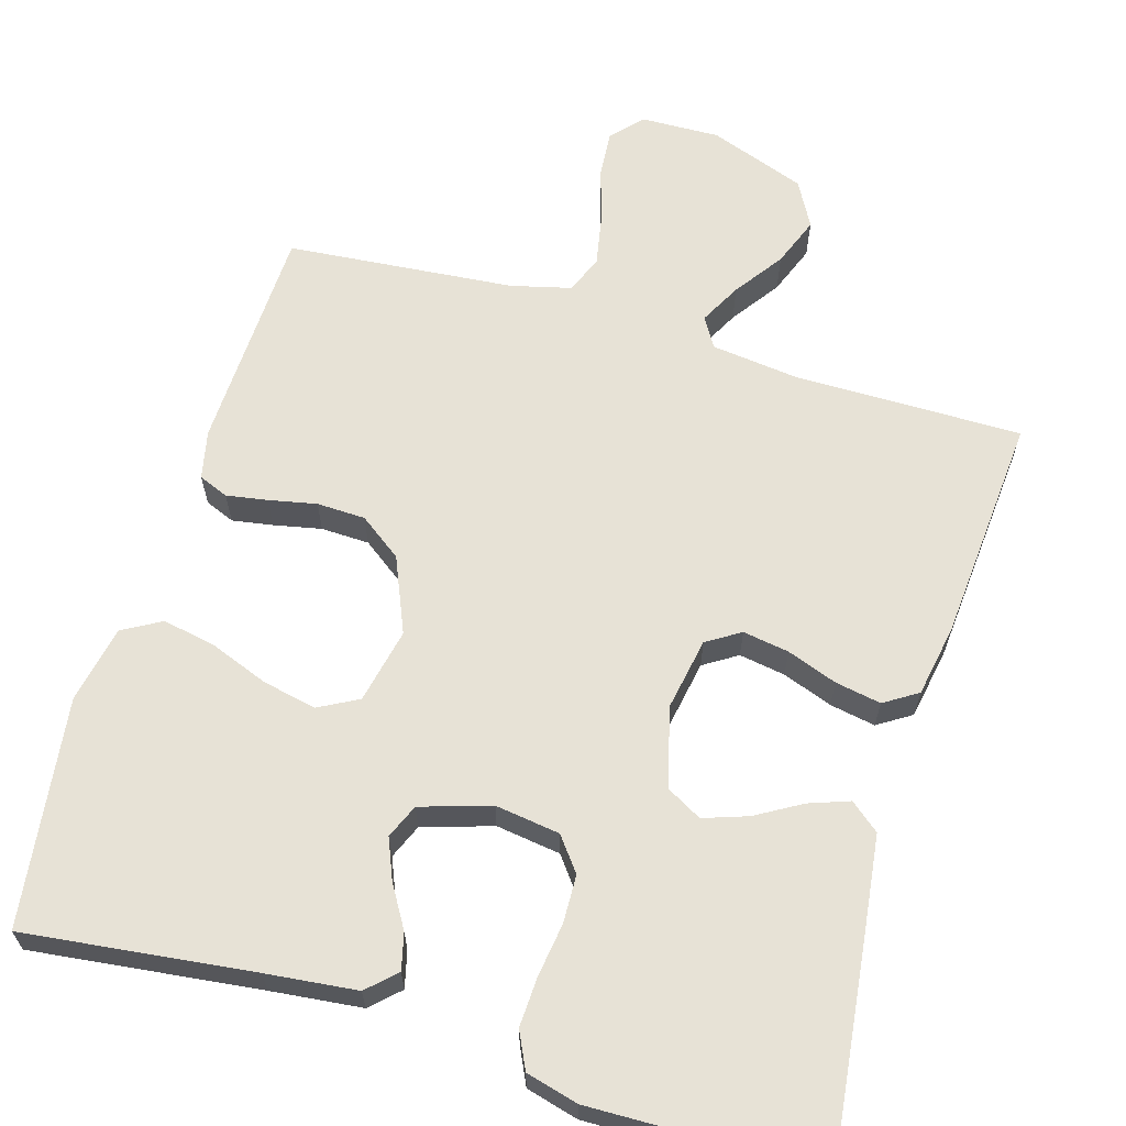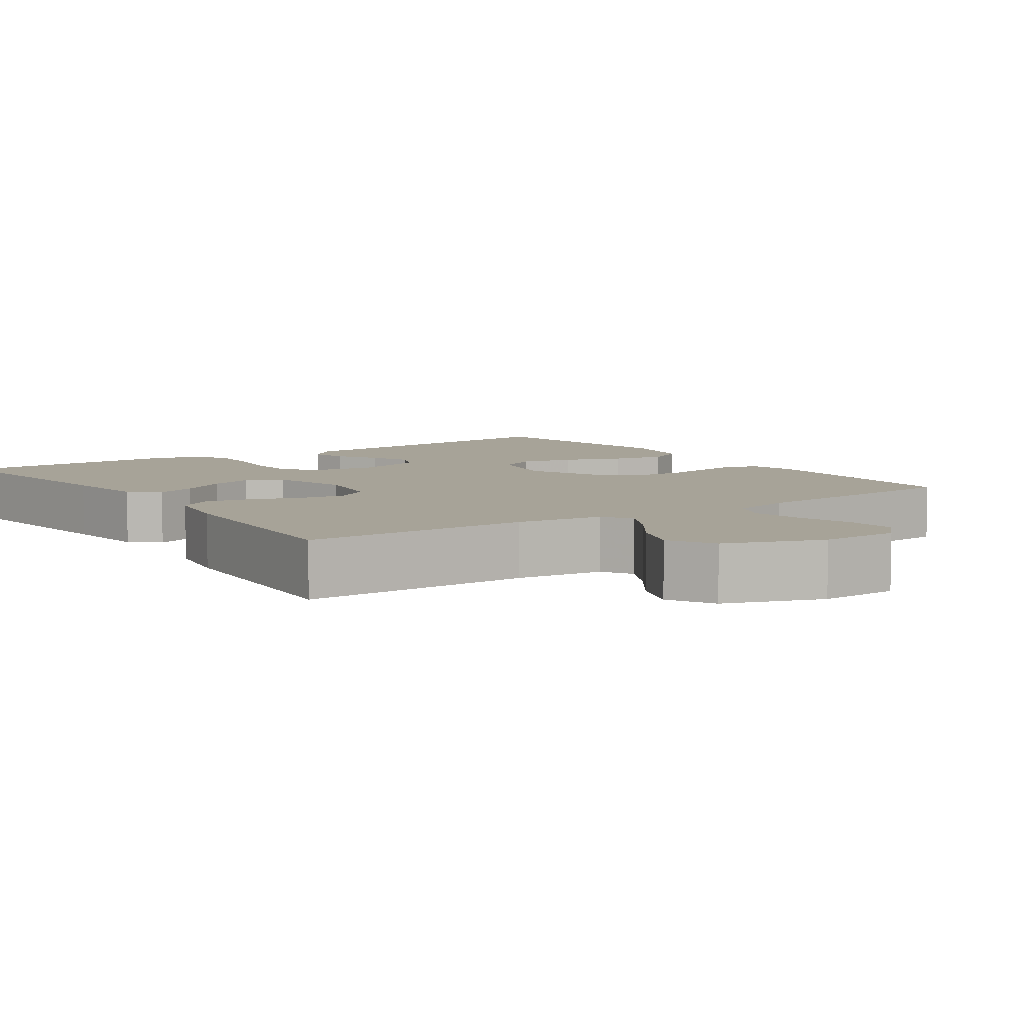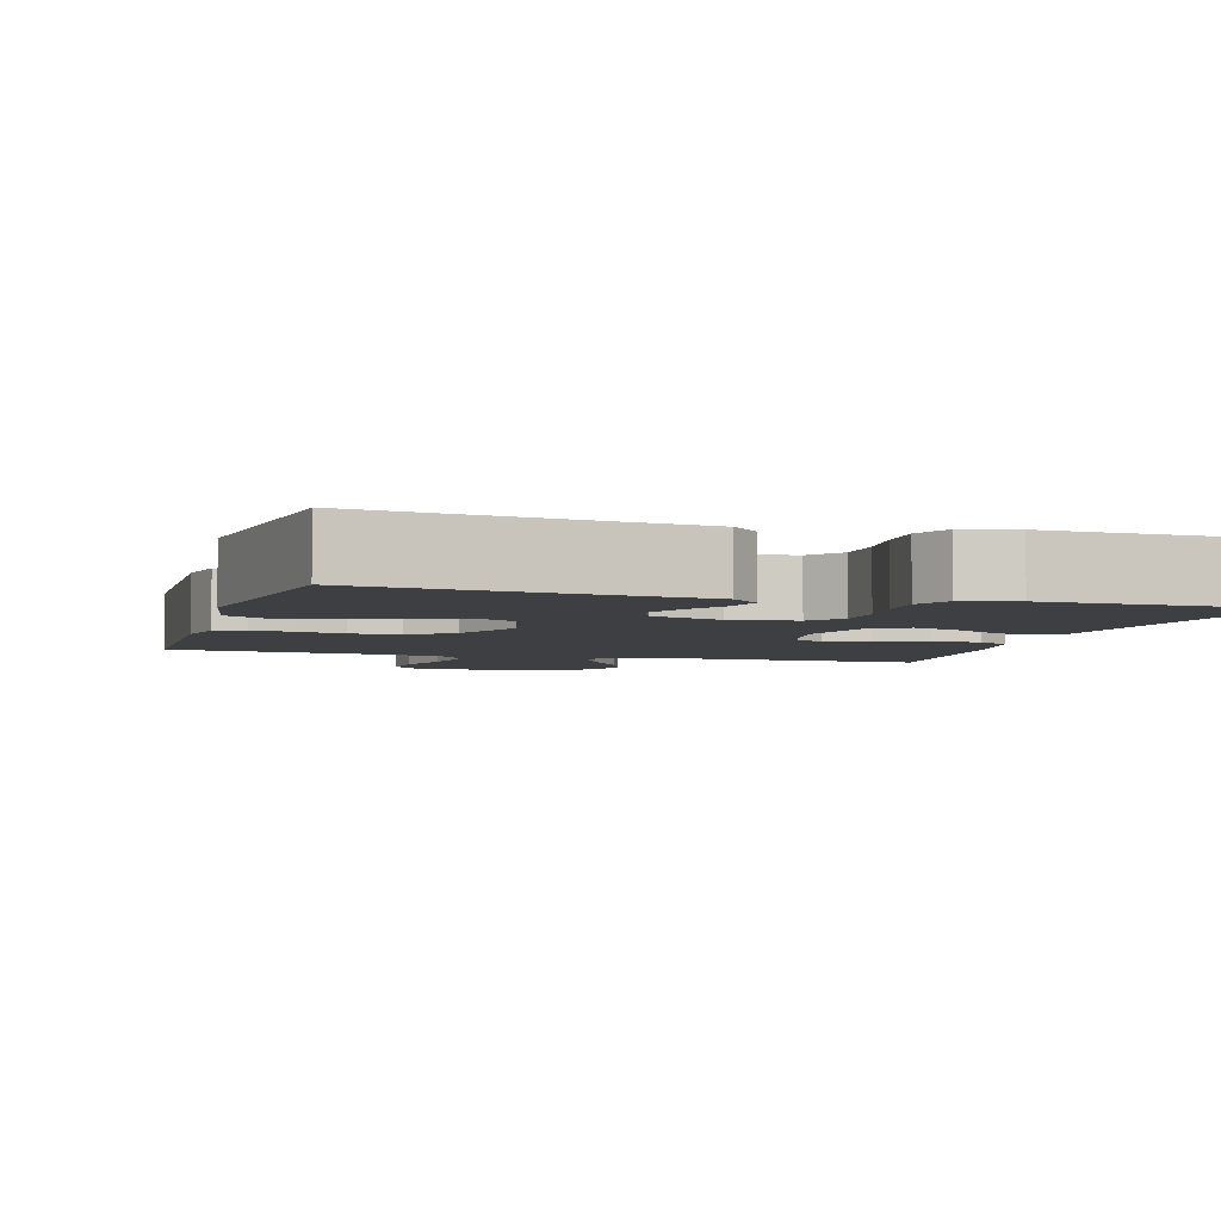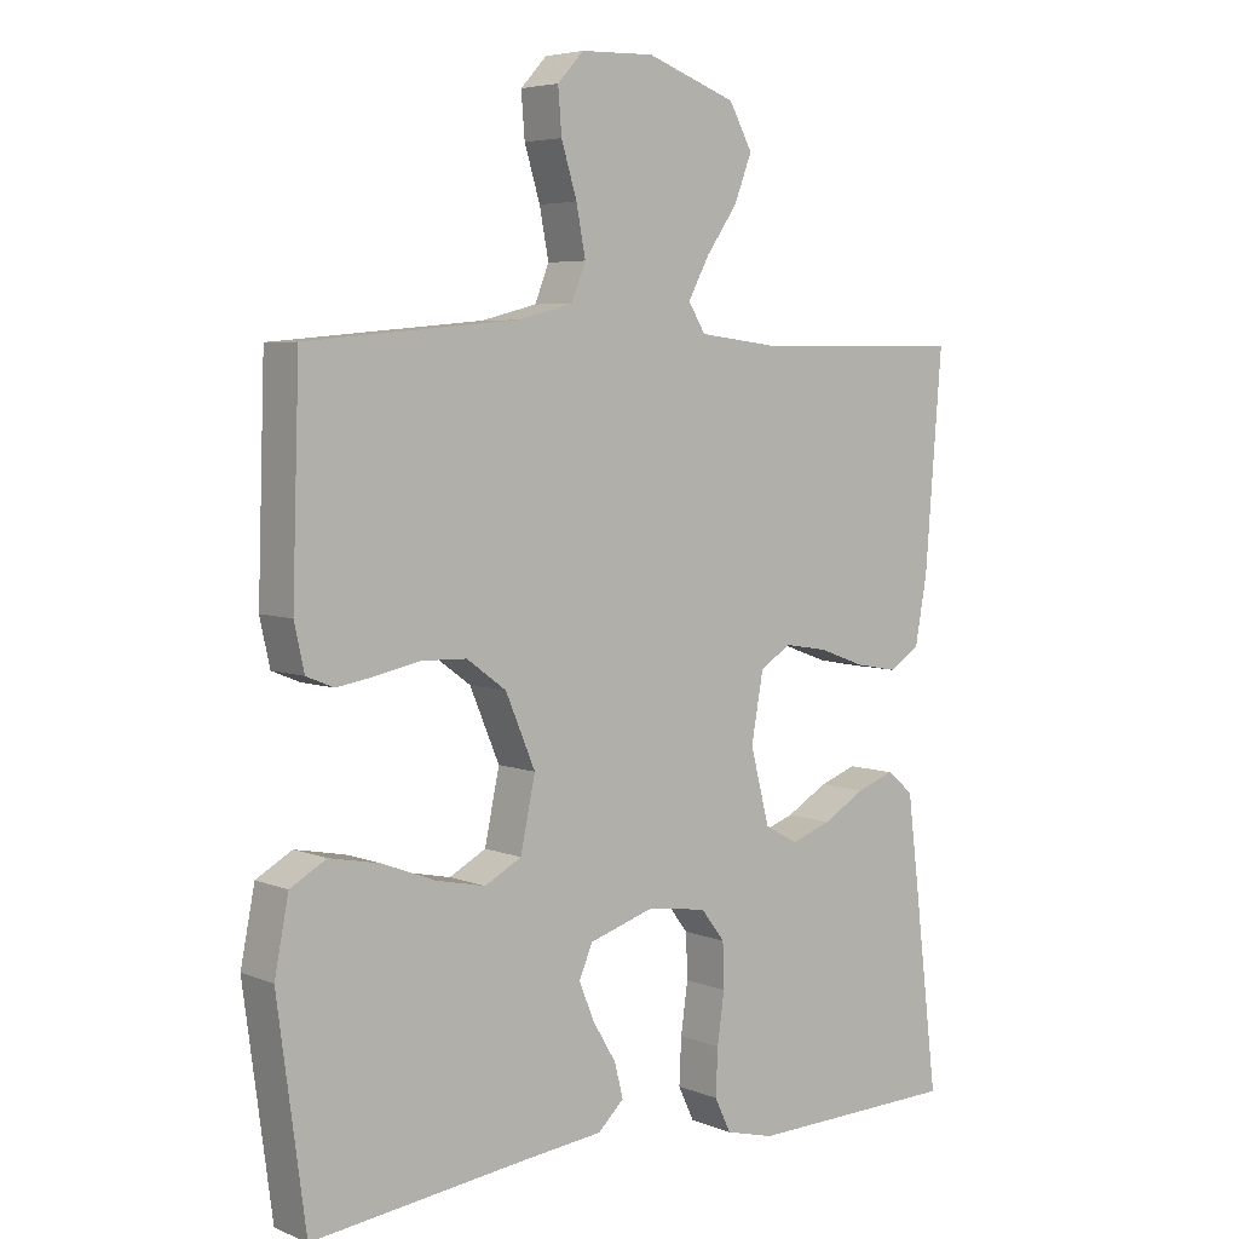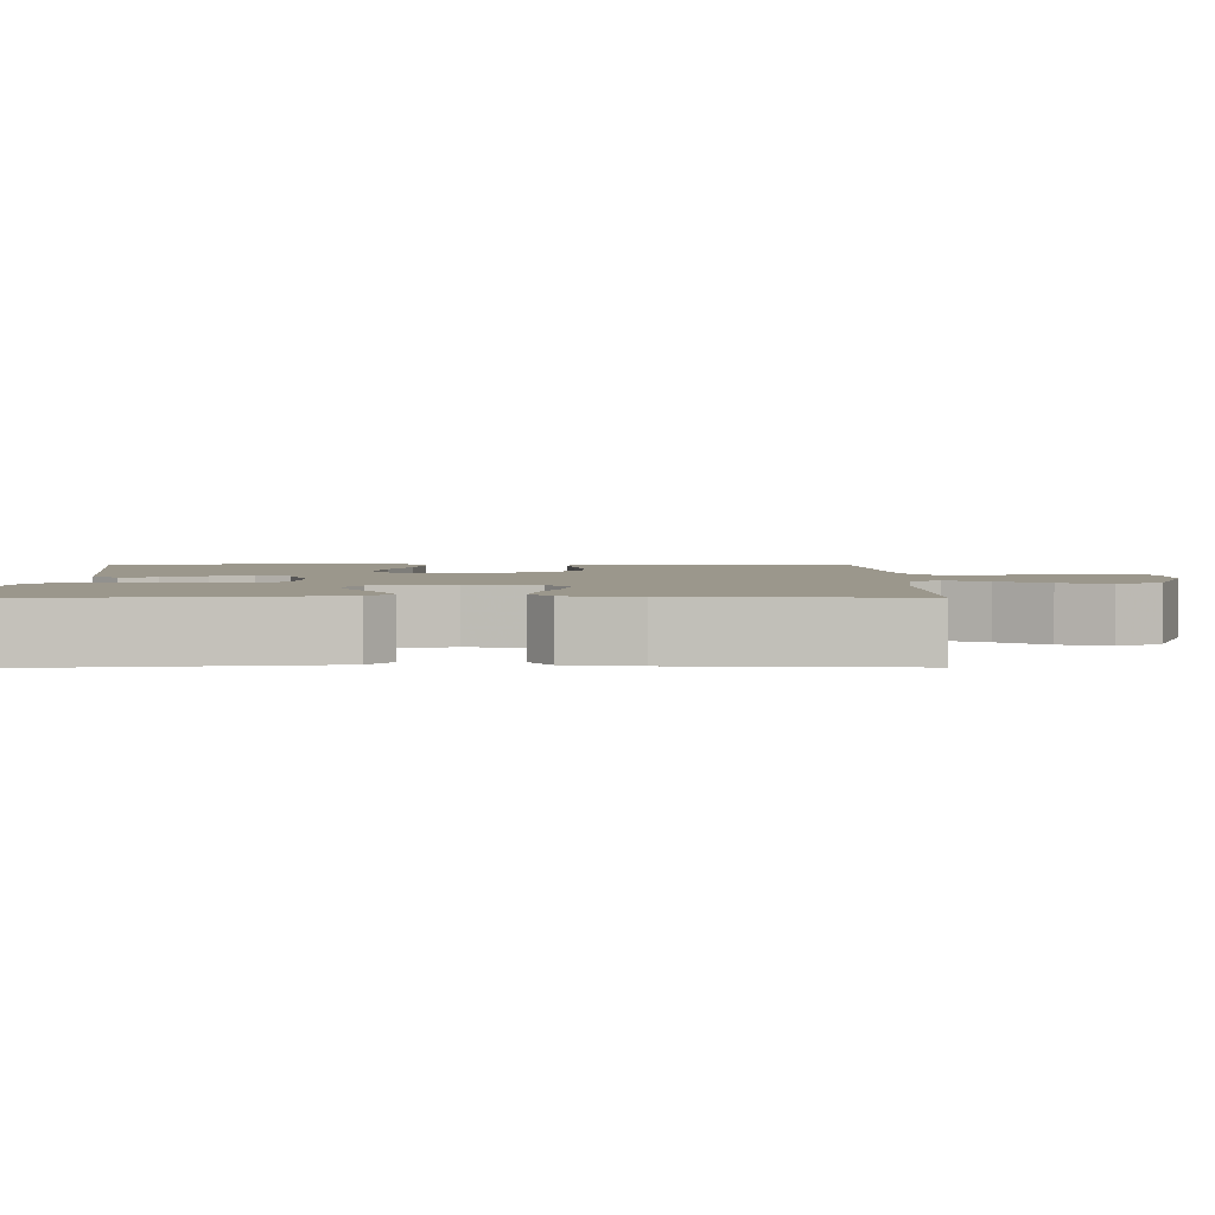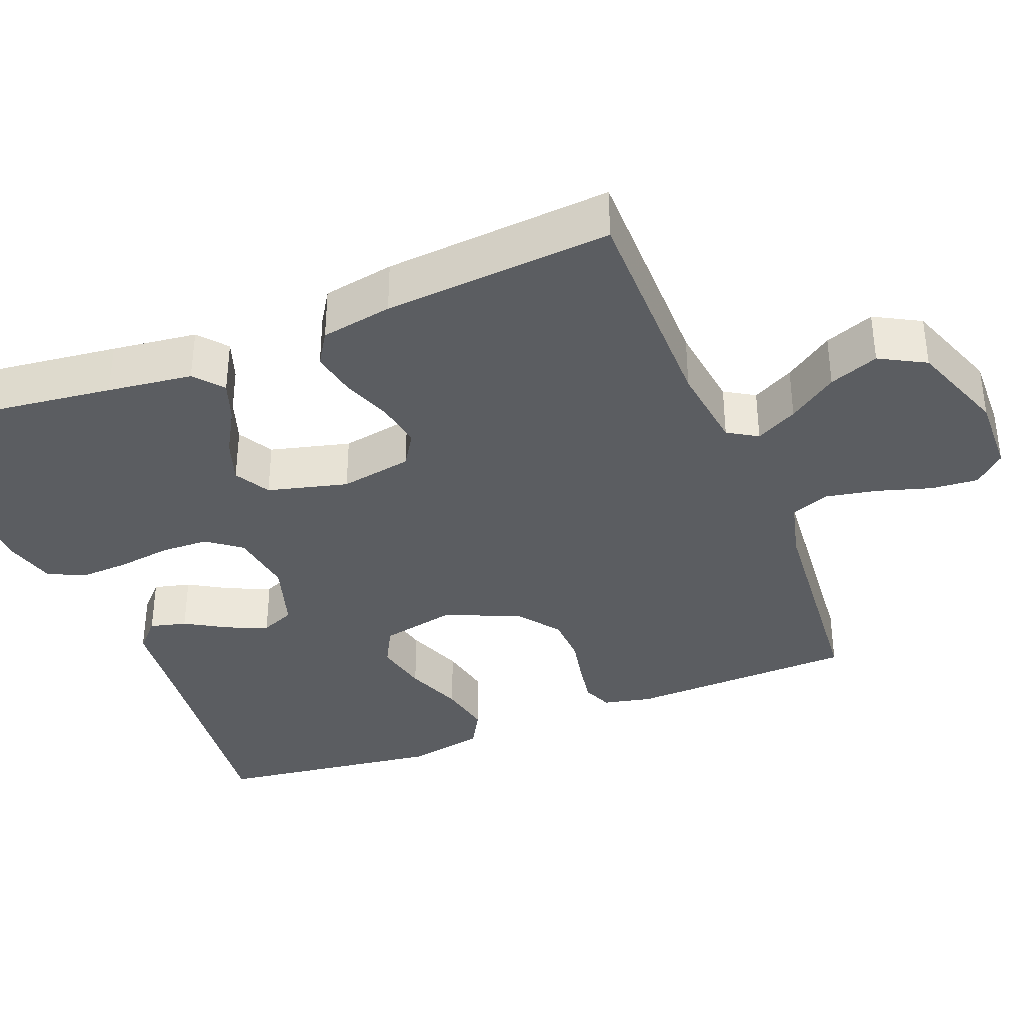
<metadata>
{"format":"obj","ext":"obj","renderer":"f3d","projection":"perspective","resolution":1024,"background":"white","views":[{"elev":63.6,"azim":-163.4,"up":"+Y"},{"elev":6.8,"azim":-34.8,"up":"+Y"},{"elev":-4.3,"azim":163.4,"up":"+Y"},{"elev":5.3,"azim":140.4,"up":"+Z"},{"elev":2.8,"azim":-90.9,"up":"+Y"},{"elev":-36.2,"azim":-68.3,"up":"+Y"}]}
</metadata>
<code>
v 0.5 0.07 -0.5
v 0.2 0.07 -0.464
v 0.081 0.07 -0.451
v 0.044 0.07 -0.416
v 0.056 0.07 -0.368
v 0.089 0.07 -0.313
v 0.111 0.07 -0.26
v 0.092 0.07 -0.215
v 0 0.07 -0.186
v -0.085 0.07 -0.198
v -0.119 0.07 -0.242
v -0.121 0.07 -0.305
v -0.111 0.07 -0.376
v -0.108 0.07 -0.441
v -0.131 0.07 -0.489
v -0.2 0.07 -0.507
v -0.5 0.07 -0.5
v -0.464 0.07 -0.2
v -0.45 0.07 -0.088
v -0.412 0.07 -0.057
v -0.359 0.07 -0.076
v -0.299 0.07 -0.111
v -0.241 0.07 -0.131
v -0.194 0.07 -0.105
v -0.167 0.07 0
v -0.184 0.07 0.095
v -0.228 0.07 0.123
v -0.289 0.07 0.113
v -0.355 0.07 0.089
v -0.415 0.07 0.078
v -0.459 0.07 0.106
v -0.476 0.07 0.2
v -0.5 0.07 0.5
v -0.2 0.07 0.499
v -0.085 0.07 0.513
v -0.061 0.07 0.552
v -0.09 0.07 0.607
v -0.135 0.07 0.671
v -0.16 0.07 0.736
v -0.127 0.07 0.796
v 0 0.07 0.842
v 0.104 0.07 0.839
v 0.141 0.07 0.799
v 0.136 0.07 0.737
v 0.114 0.07 0.665
v 0.101 0.07 0.597
v 0.121 0.07 0.547
v 0.2 0.07 0.527
v 0.5 0.07 0.5
v 0.51 0.07 0.2
v 0.496 0.07 0.136
v 0.457 0.07 0.12
v 0.403 0.07 0.129
v 0.34 0.07 0.142
v 0.276 0.07 0.14
v 0.22 0.07 0.099
v 0.178 0.07 0
v 0.199 0.07 -0.099
v 0.251 0.07 -0.127
v 0.322 0.07 -0.112
v 0.398 0.07 -0.083
v 0.469 0.07 -0.069
v 0.52 0.07 -0.098
v 0.54 0.07 -0.2
v 0.5 0 -0.5
v 0.2 0 -0.464
v 0.081 0 -0.451
v 0.044 0 -0.416
v 0.056 0 -0.368
v 0.089 0 -0.313
v 0.111 0 -0.26
v 0.092 0 -0.215
v 0 0 -0.186
v -0.085 0 -0.198
v -0.119 0 -0.242
v -0.121 0 -0.305
v -0.111 0 -0.376
v -0.108 0 -0.441
v -0.131 0 -0.489
v -0.2 0 -0.507
v -0.5 0 -0.5
v -0.464 0 -0.2
v -0.45 0 -0.088
v -0.412 0 -0.057
v -0.359 0 -0.076
v -0.299 0 -0.111
v -0.241 0 -0.131
v -0.194 0 -0.105
v -0.167 0 0
v -0.184 0 0.095
v -0.228 0 0.123
v -0.289 0 0.113
v -0.355 0 0.089
v -0.415 0 0.078
v -0.459 0 0.106
v -0.476 0 0.2
v -0.5 0 0.5
v -0.2 0 0.499
v -0.085 0 0.513
v -0.061 0 0.552
v -0.09 0 0.607
v -0.135 0 0.671
v -0.16 0 0.736
v -0.127 0 0.796
v 0 0 0.842
v 0.104 0 0.839
v 0.141 0 0.799
v 0.136 0 0.737
v 0.114 0 0.665
v 0.101 0 0.597
v 0.121 0 0.547
v 0.2 0 0.527
v 0.5 0 0.5
v 0.51 0 0.2
v 0.496 0 0.136
v 0.457 0 0.12
v 0.403 0 0.129
v 0.34 0 0.142
v 0.276 0 0.14
v 0.22 0 0.099
v 0.178 0 0
v 0.199 0 -0.099
v 0.251 0 -0.127
v 0.322 0 -0.112
v 0.398 0 -0.083
v 0.469 0 -0.069
v 0.52 0 -0.098
v 0.54 0 -0.2
f 63 64 1 2
f 60 61 62 63
f 59 60 63 2
f 58 59 2 3
f 57 58 3
f 51 52 53 54
f 49 50 51 54
f 48 49 54 55
f 47 48 55 56
f 42 43 44 45
f 42 45 46
f 41 42 46
f 37 38 39 40
f 36 37 40 41
f 31 32 33 34
f 31 34 35
f 28 29 30 31
f 27 28 31 35
f 26 27 35 36
f 19 20 21 22
f 19 22 23
f 18 19 23
f 17 18 23
f 16 17 23 24
f 12 13 14 15
f 11 12 15 16
f 3 4 5 6
f 3 6 7
f 57 3 7
f 46 47 56 57
f 36 41 46 57
f 25 26 36 57
f 11 16 24 25
f 10 11 25
f 9 10 25 57
f 8 9 57
f 7 8 57
f 66 65 128 127
f 127 126 125 124
f 66 127 124 123
f 67 66 123 122
f 67 122 121
f 118 117 116 115
f 118 115 114 113
f 119 118 113 112
f 120 119 112 111
f 109 108 107 106
f 110 109 106
f 110 106 105
f 104 103 102 101
f 105 104 101 100
f 98 97 96 95
f 99 98 95
f 95 94 93 92
f 99 95 92 91
f 100 99 91 90
f 86 85 84 83
f 87 86 83
f 87 83 82
f 87 82 81
f 88 87 81 80
f 79 78 77 76
f 80 79 76 75
f 70 69 68 67
f 71 70 67
f 71 67 121
f 121 120 111 110
f 121 110 105 100
f 121 100 90 89
f 89 88 80 75
f 89 75 74
f 121 89 74 73
f 121 73 72
f 121 72 71
f 1 65 66 2
f 2 66 67 3
f 3 67 68 4
f 4 68 69 5
f 5 69 70 6
f 6 70 71 7
f 7 71 72 8
f 8 72 73 9
f 9 73 74 10
f 10 74 75 11
f 11 75 76 12
f 12 76 77 13
f 13 77 78 14
f 14 78 79 15
f 15 79 80 16
f 16 80 81 17
f 17 81 82 18
f 18 82 83 19
f 19 83 84 20
f 20 84 85 21
f 21 85 86 22
f 22 86 87 23
f 23 87 88 24
f 24 88 89 25
f 25 89 90 26
f 26 90 91 27
f 27 91 92 28
f 28 92 93 29
f 29 93 94 30
f 30 94 95 31
f 31 95 96 32
f 32 96 97 33
f 33 97 98 34
f 34 98 99 35
f 35 99 100 36
f 36 100 101 37
f 37 101 102 38
f 38 102 103 39
f 39 103 104 40
f 40 104 105 41
f 41 105 106 42
f 42 106 107 43
f 43 107 108 44
f 44 108 109 45
f 45 109 110 46
f 46 110 111 47
f 47 111 112 48
f 48 112 113 49
f 49 113 114 50
f 50 114 115 51
f 51 115 116 52
f 52 116 117 53
f 53 117 118 54
f 54 118 119 55
f 55 119 120 56
f 56 120 121 57
f 57 121 122 58
f 58 122 123 59
f 59 123 124 60
f 60 124 125 61
f 61 125 126 62
f 62 126 127 63
f 63 127 128 64
f 64 128 65 1

</code>
